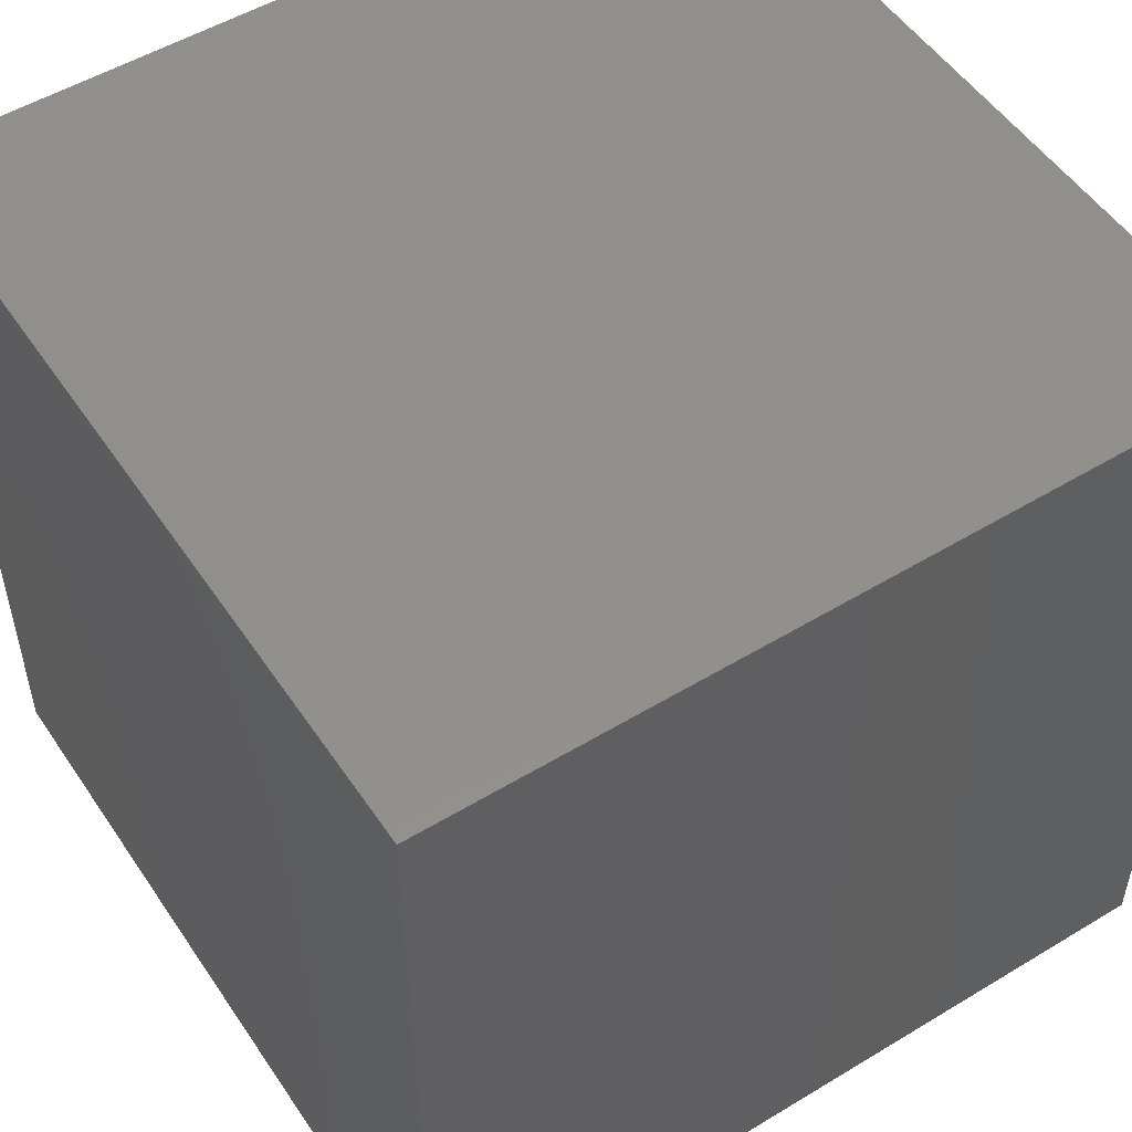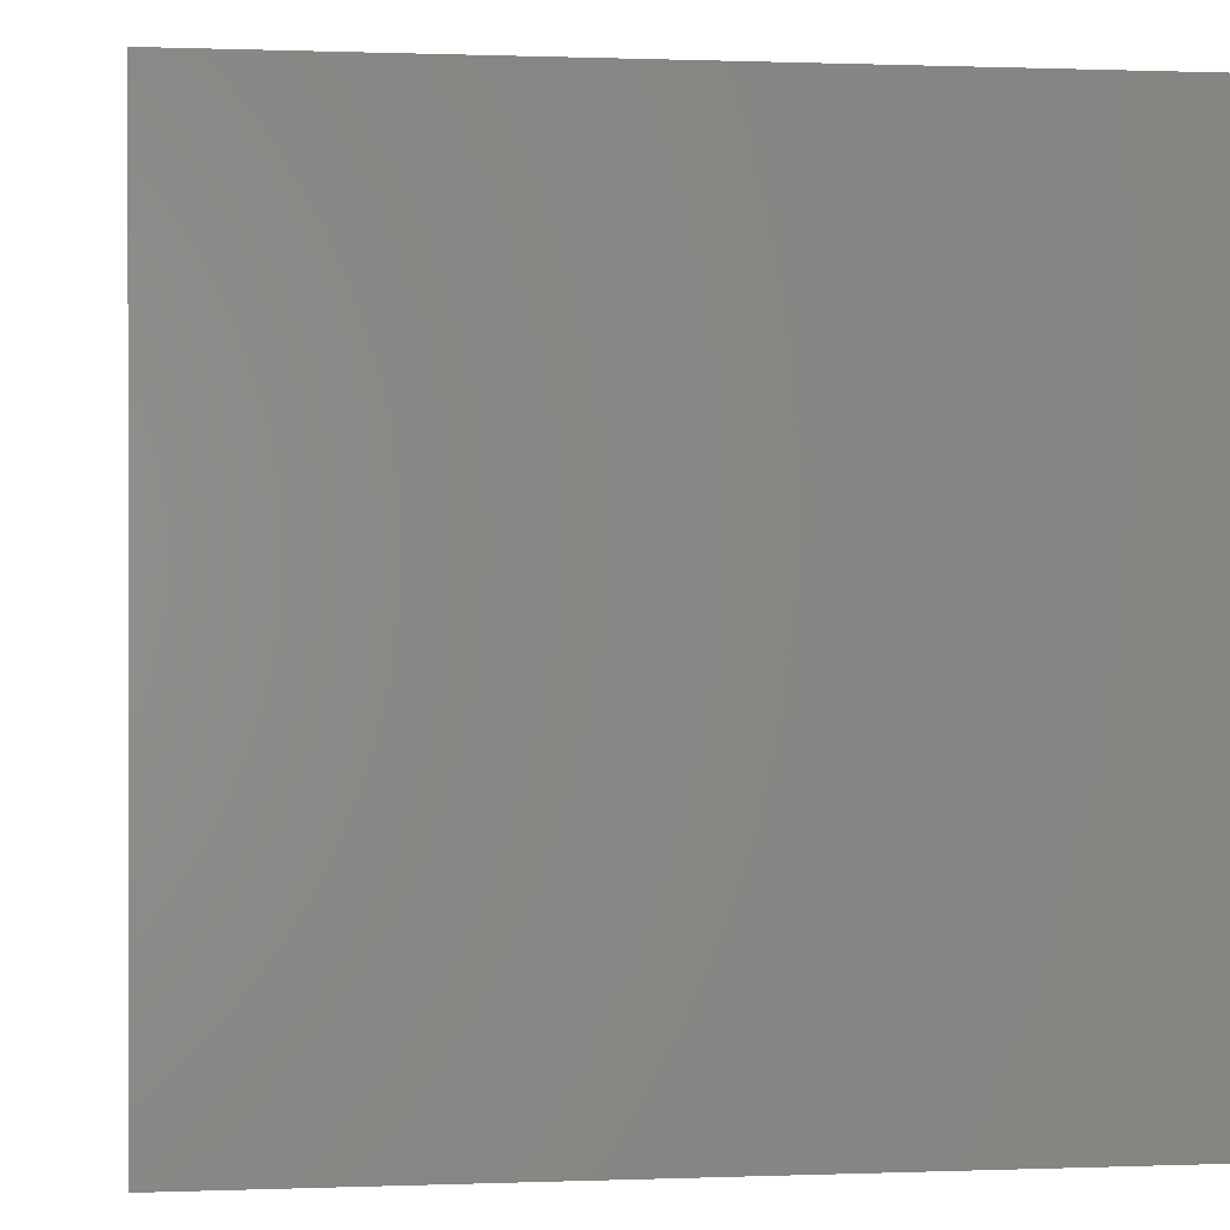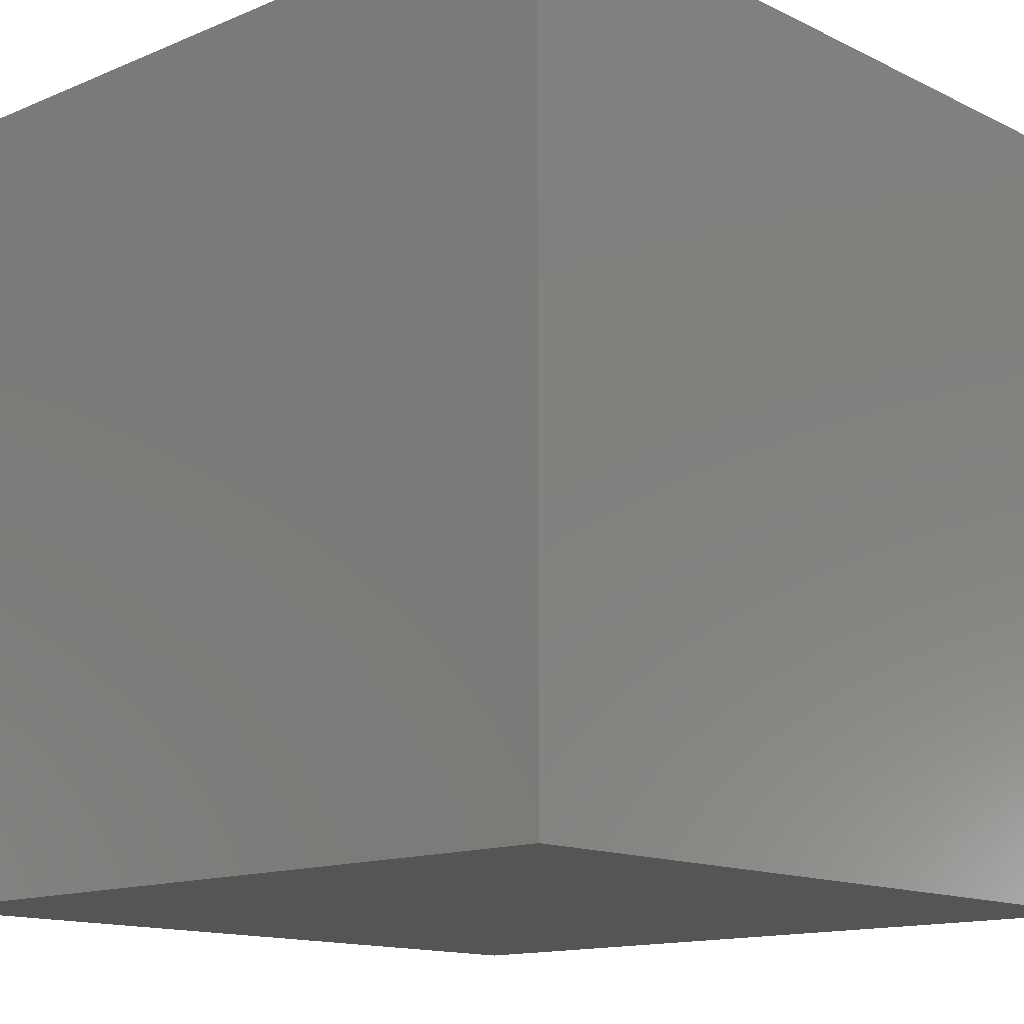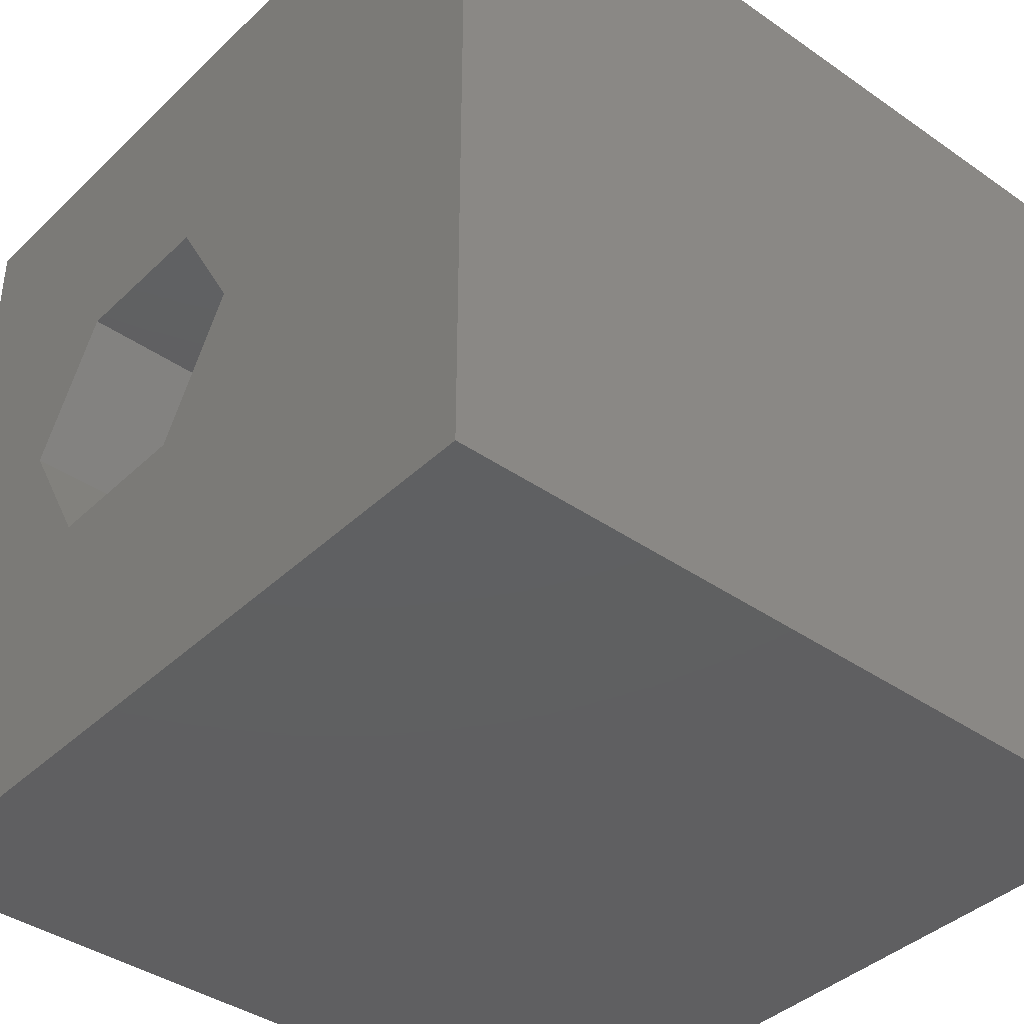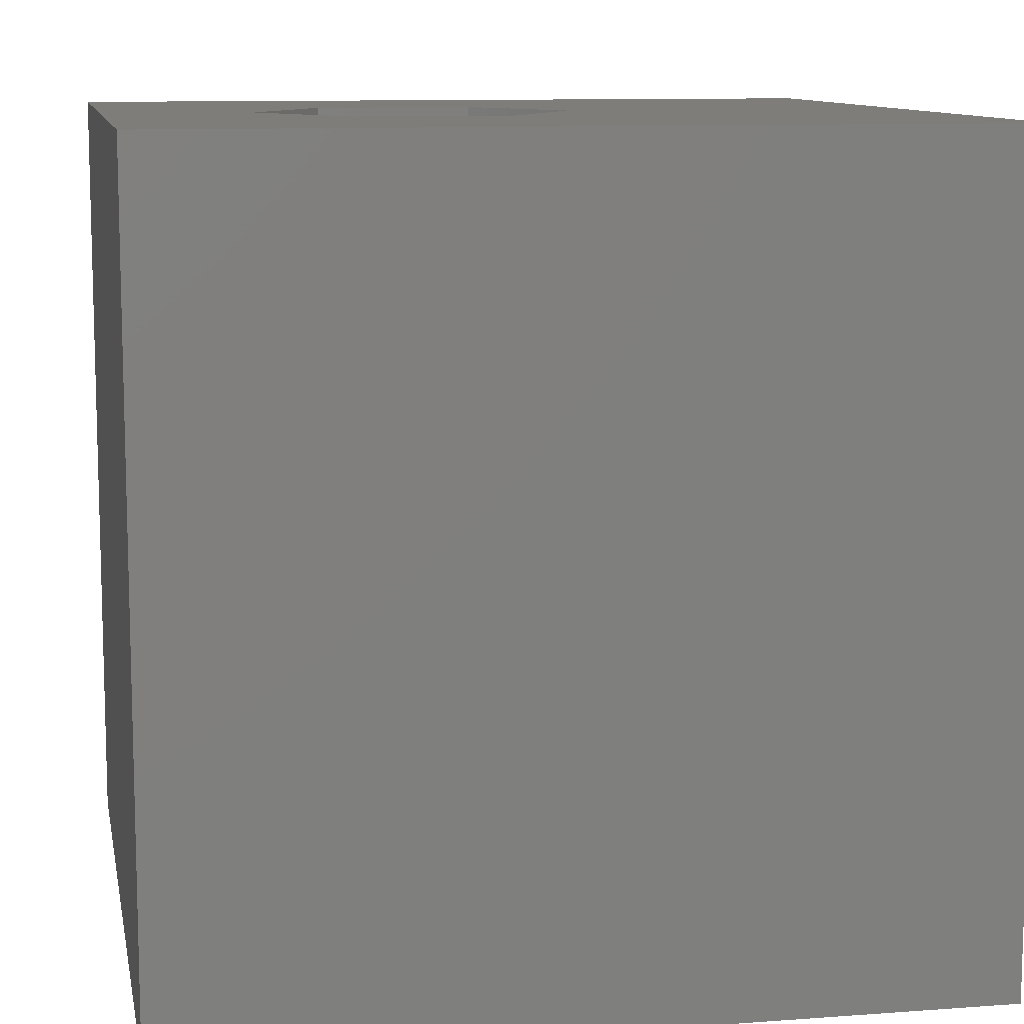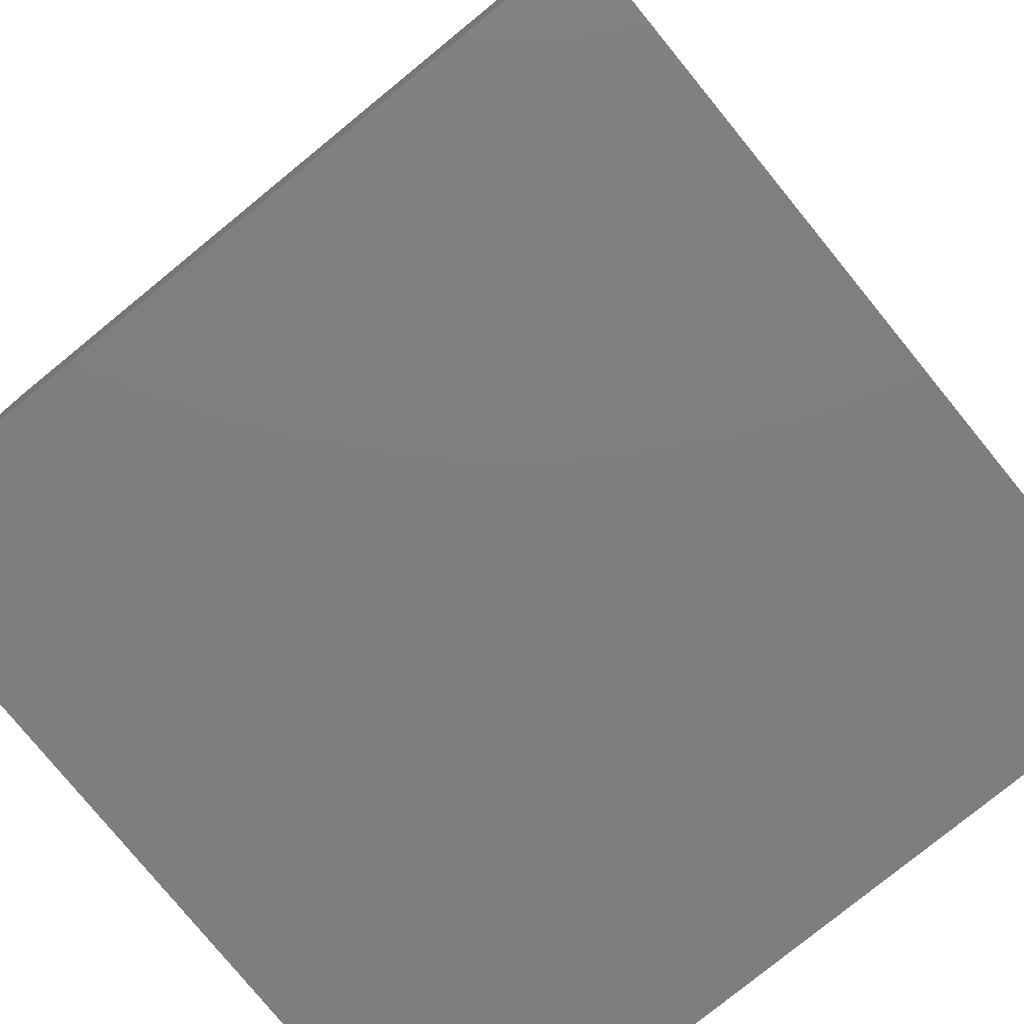
<metadata>
{"format":"stl","ext":"stl","renderer":"f3d","projection":"perspective","resolution":1024,"background":"white","views":[{"elev":52.2,"azim":-123.1,"up":"+Y"},{"elev":0.5,"azim":81.9,"up":"+Y"},{"elev":-13.8,"azim":132.9,"up":"+Y"},{"elev":-39.8,"azim":49.3,"up":"+Y"},{"elev":10.4,"azim":-10.6,"up":"+Z"},{"elev":-78.4,"azim":-140.8,"up":"+Z"}]}
</metadata>
<code>
# stl→obj: 20 verts, 36 faces
v 0 10 10
v 0 10 0
v 0 0 10
v 0 0 0
v 10 10 10
v 5.719 5.109 10
v 10 0 10
v 4.751 3.432 10
v 2.814 3.432 10
v 1.845 5.109 10
v 2.814 6.786 10
v 4.751 6.786 10
v 10 10 0
v 10 0 0
v 1.845 5.109 1.376
v 2.814 6.786 1.376
v 4.751 6.786 1.376
v 5.719 5.109 1.376
v 4.751 3.432 1.376
v 2.814 3.432 1.376
f 1 2 3
f 3 2 4
f 5 6 7
f 7 6 8
f 7 8 3
f 8 9 3
f 3 9 10
f 3 10 1
f 1 10 11
f 1 11 5
f 5 11 12
f 5 12 6
f 13 5 14
f 14 5 7
f 2 13 4
f 4 13 14
f 5 13 1
f 1 13 2
f 14 7 4
f 4 7 3
f 15 16 10
f 10 16 11
f 16 17 11
f 11 17 12
f 17 18 12
f 12 18 6
f 18 19 6
f 6 19 8
f 19 20 8
f 8 20 9
f 20 15 9
f 9 15 10
f 15 20 16
f 16 20 19
f 16 19 17
f 17 19 18

</code>
